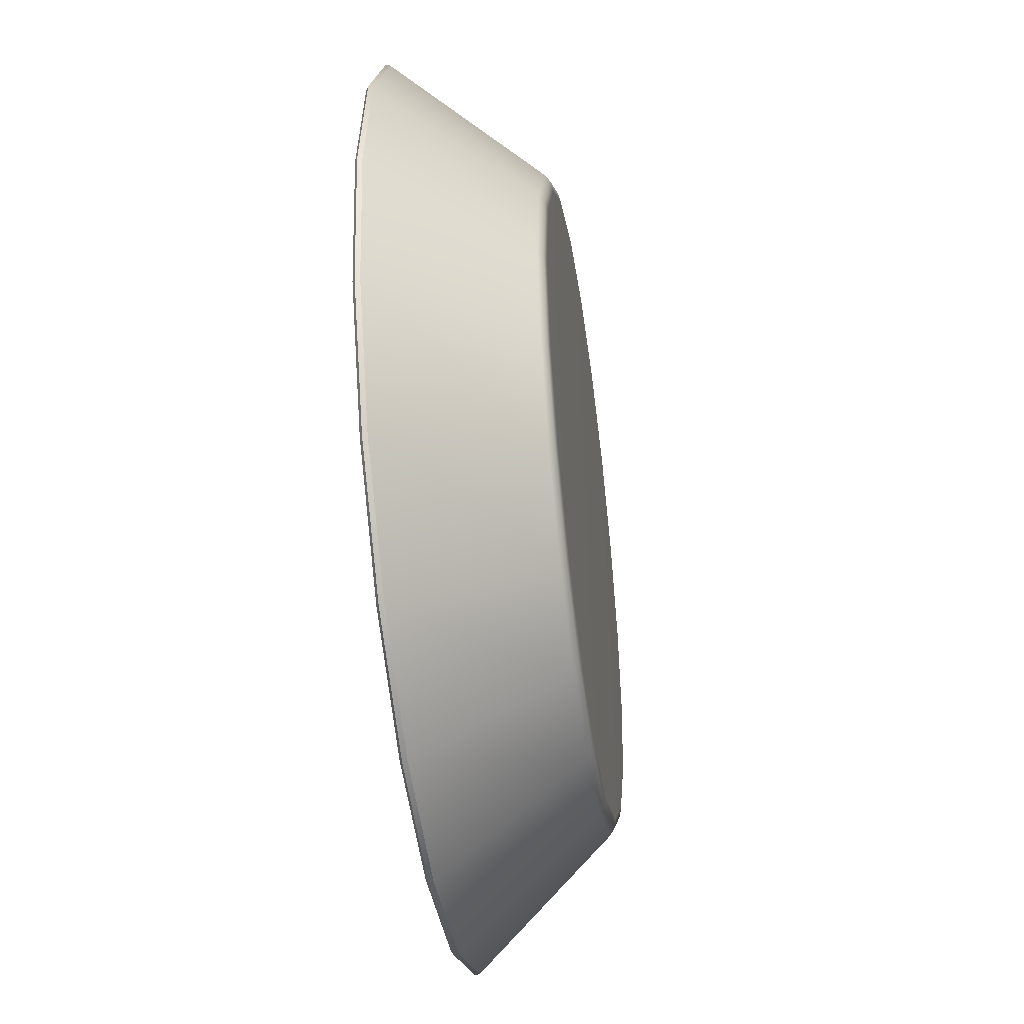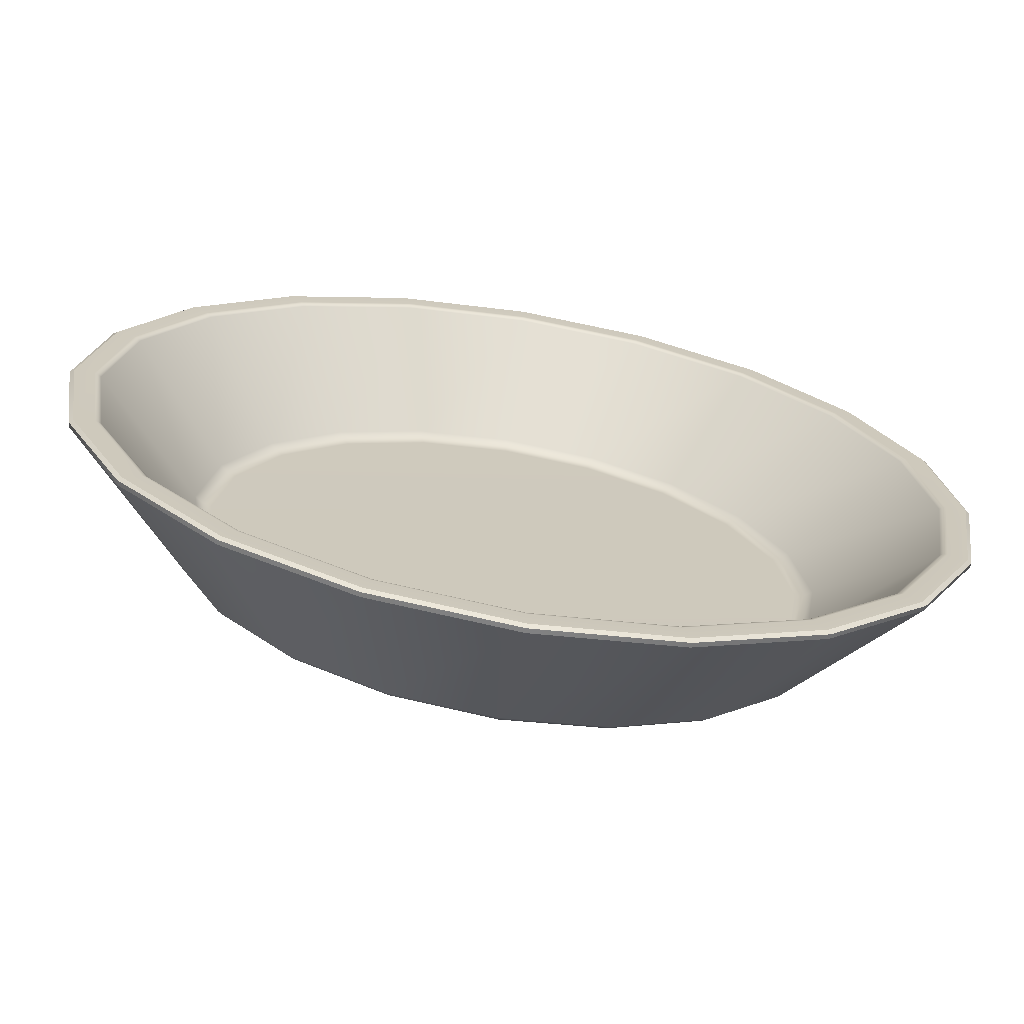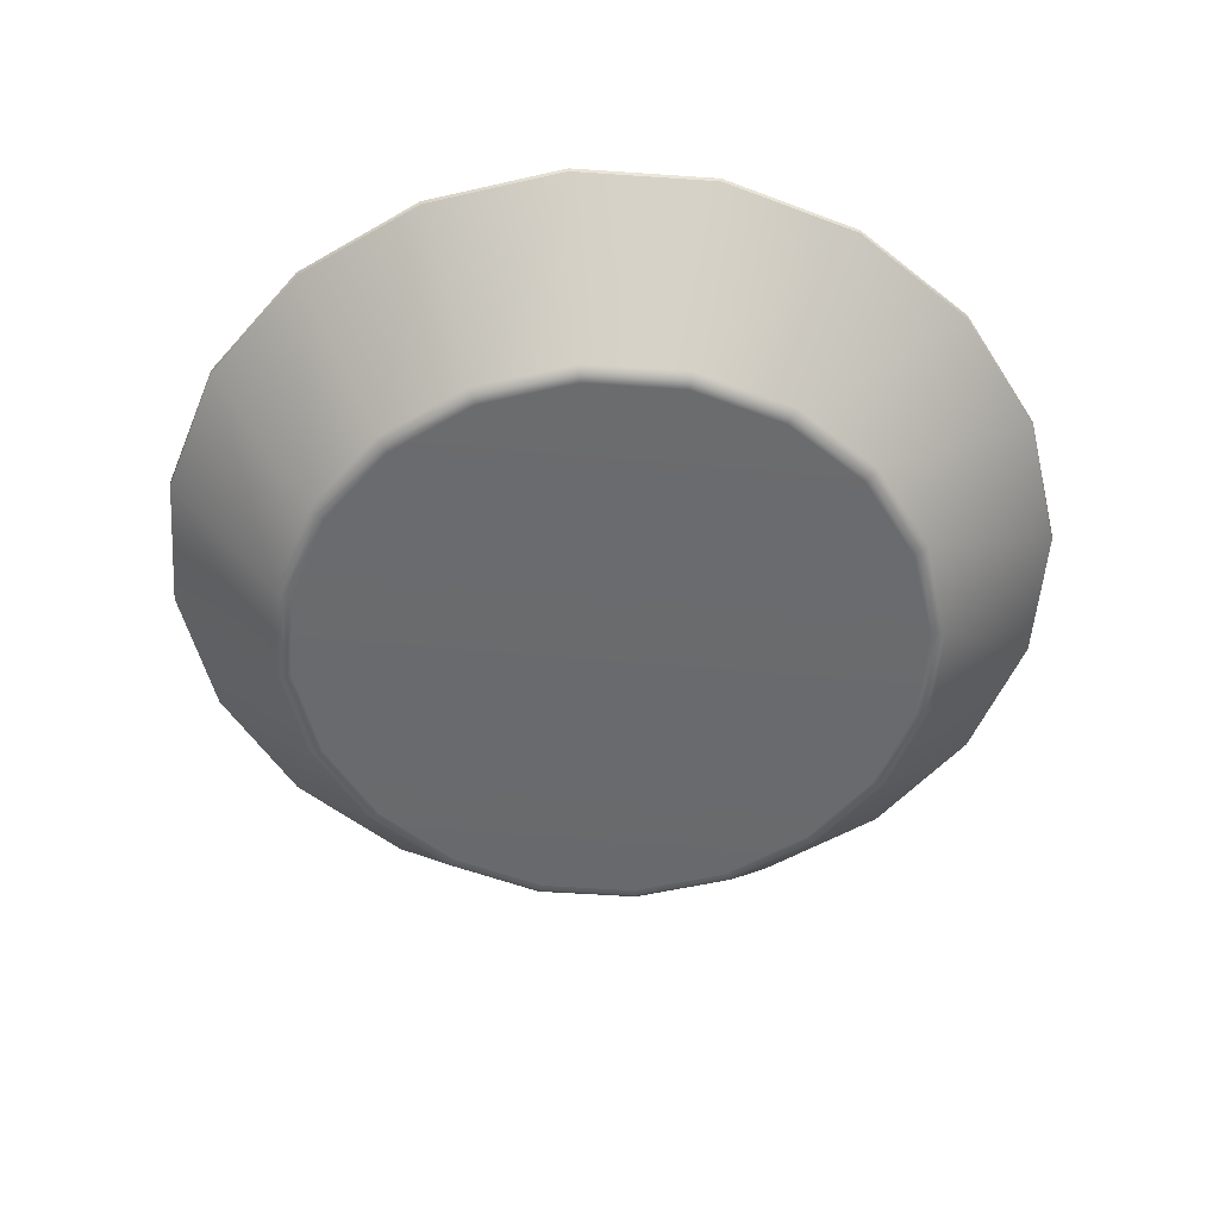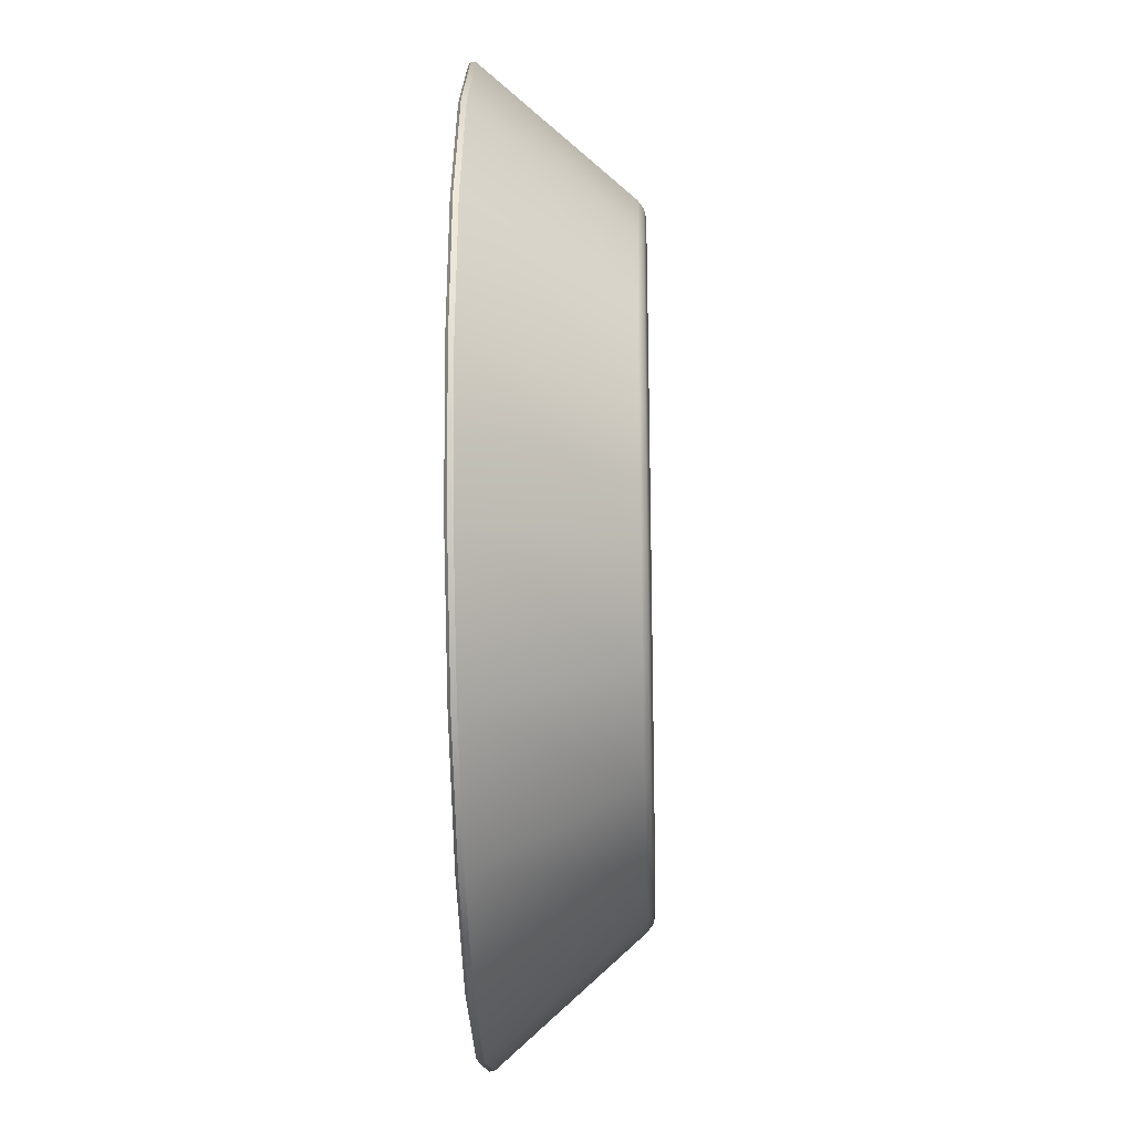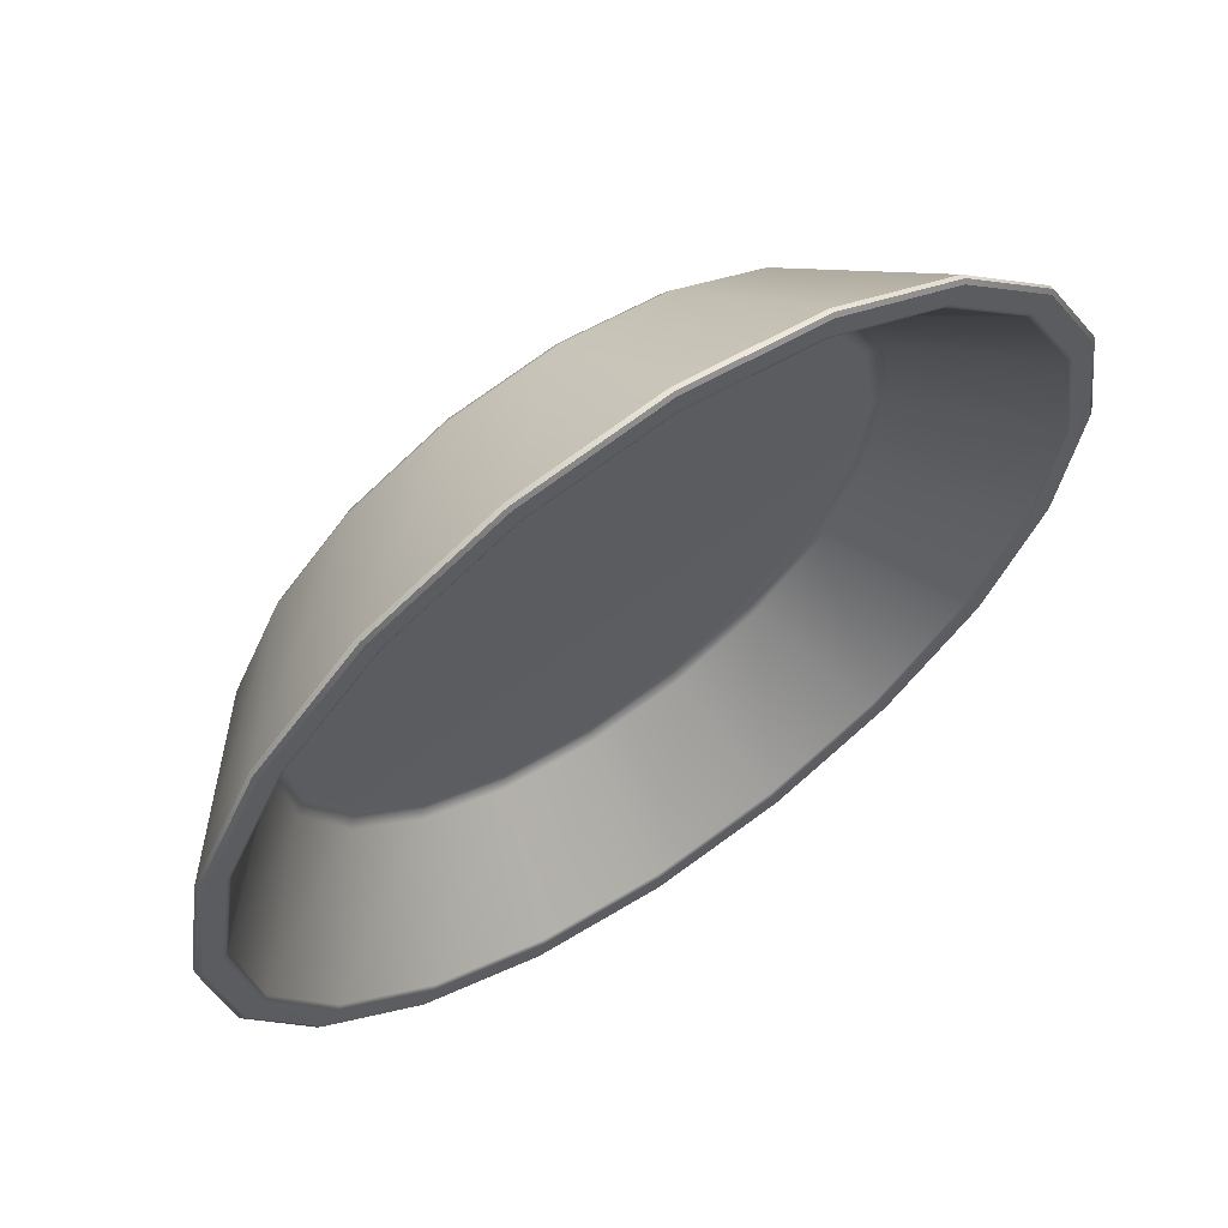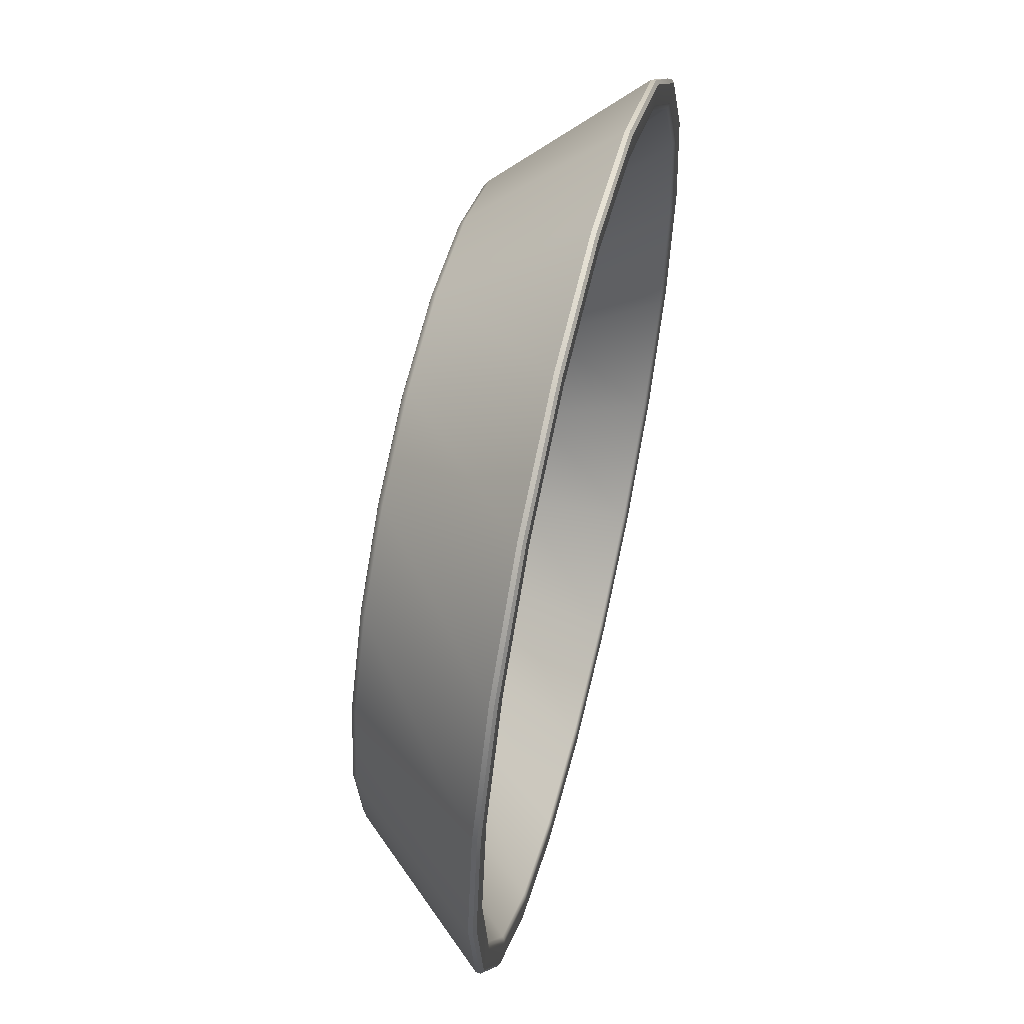
<metadata>
{"format":"obj","ext":"obj","renderer":"f3d","projection":"perspective","resolution":1024,"background":"white","views":[{"elev":-45.3,"azim":-82.0,"up":"+Z"},{"elev":-68.8,"azim":170.5,"up":"+Z"},{"elev":-53.2,"azim":130.8,"up":"+Y"},{"elev":-22.3,"azim":-88.0,"up":"+Z"},{"elev":62.6,"azim":145.3,"up":"+Z"},{"elev":56.2,"azim":103.7,"up":"+Z"}]}
</metadata>
<code>
g default
v 0 0 0
v 0 0.8367 -1e-06
v 10.65 3.819 -3.462
v 10.75 3.755 -3.493
v 10.73 3.638 -3.488
v 11.2 3.819 -1e-06
v 11.3 3.755 -1e-06
v 11.29 3.638 -1e-06
v 9.063 3.819 -6.585
v 9.145 3.755 -6.644
v 9.131 3.638 -6.634
v 6.585 3.819 -9.063
v 6.644 3.755 -9.145
v 6.634 3.638 -9.131
v 3.462 3.819 -10.65
v 3.493 3.755 -10.75
v 3.488 3.638 -10.73
v 0 3.819 -11.2
v 0 3.755 -11.3
v 0 3.638 -11.29
v -3.462 3.819 -10.65
v -3.493 3.755 -10.75
v -3.488 3.638 -10.73
v -6.585 3.819 -9.063
v -6.644 3.755 -9.145
v -6.634 3.638 -9.131
v -9.063 3.819 -6.585
v -9.145 3.755 -6.644
v -9.131 3.638 -6.634
v -10.65 3.819 -3.462
v -10.75 3.755 -3.493
v -10.73 3.638 -3.488
v -11.2 3.819 -1e-06
v -11.3 3.755 -1e-06
v -11.29 3.638 -1e-06
v -10.65 3.819 3.462
v -10.75 3.755 3.493
v -10.73 3.638 3.488
v -9.063 3.819 6.585
v -9.145 3.755 6.644
v -9.131 3.638 6.634
v -6.585 3.819 9.063
v -6.644 3.755 9.145
v -6.634 3.638 9.131
v -3.462 3.819 10.65
v -3.493 3.755 10.75
v -3.488 3.638 10.73
v -0 3.819 11.2
v -0 3.755 11.3
v -0 3.638 11.29
v 3.462 3.819 10.65
v 3.493 3.755 10.75
v 3.488 3.638 10.73
v 6.585 3.819 9.063
v 6.644 3.755 9.145
v 6.634 3.638 9.131
v 9.063 3.819 6.585
v 9.145 3.755 6.644
v 9.131 3.638 6.634
v 10.65 3.819 3.462
v 10.75 3.755 3.493
v 10.73 3.638 3.488
v 10.02 3.749 -3.256
v 10.09 3.801 -3.279
v 10.18 3.819 -3.307
v 10.54 3.749 -5e-06
v 10.61 3.801 -5e-06
v 10.7 3.819 -5e-06
v 8.524 3.749 -6.193
v 8.586 3.801 -6.238
v 8.659 3.819 -6.291
v 6.193 3.749 -8.524
v 6.238 3.801 -8.586
v 6.291 3.819 -8.659
v 3.256 3.749 -10.02
v 3.279 3.801 -10.09
v 3.307 3.819 -10.18
v 0 3.749 -10.54
v 0 3.801 -10.61
v 0 3.819 -10.7
v -3.256 3.749 -10.02
v -3.279 3.801 -10.09
v -3.307 3.819 -10.18
v -6.193 3.749 -8.524
v -6.238 3.801 -8.586
v -6.291 3.819 -8.659
v -8.524 3.749 -6.193
v -8.586 3.801 -6.238
v -8.659 3.819 -6.291
v -10.02 3.749 -3.256
v -10.09 3.801 -3.279
v -10.18 3.819 -3.307
v -10.54 3.749 -0
v -10.61 3.801 -0
v -10.7 3.819 -0
v -10.02 3.749 3.256
v -10.09 3.801 3.279
v -10.18 3.819 3.307
v -8.524 3.749 6.193
v -8.586 3.801 6.238
v -8.659 3.819 6.291
v -6.193 3.749 8.524
v -6.238 3.801 8.586
v -6.291 3.819 8.659
v -3.256 3.749 10.02
v -3.279 3.801 10.09
v -3.307 3.819 10.18
v -1e-06 3.749 10.54
v -1e-06 3.801 10.61
v -1e-06 3.819 10.7
v 3.256 3.749 10.02
v 3.279 3.801 10.09
v 3.307 3.819 10.18
v 6.193 3.749 8.524
v 6.238 3.801 8.586
v 6.291 3.819 8.659
v 8.524 3.749 6.193
v 8.586 3.801 6.238
v 8.659 3.819 6.291
v 10.02 3.749 3.256
v 10.09 3.801 3.279
v 10.18 3.819 3.307
v 6.026 0.8367 -4.378
v 6.215 0.8837 -4.515
v 6.373 1.017 -4.631
v 7.084 0.8367 -2.302
v 7.306 0.8837 -2.374
v 7.492 1.017 -2.434
v 4.378 0.8367 -6.026
v 4.515 0.8837 -6.215
v 4.631 1.017 -6.373
v 2.302 0.8367 -7.084
v 2.374 0.8837 -7.306
v 2.434 1.017 -7.492
v 0 0.8367 -7.449
v 0 0.8837 -7.682
v 0 1.017 -7.878
v -2.302 0.8367 -7.084
v -2.374 0.8837 -7.306
v -2.434 1.017 -7.492
v -4.378 0.8367 -6.026
v -4.515 0.8837 -6.215
v -4.631 1.017 -6.373
v -6.026 0.8367 -4.378
v -6.215 0.8837 -4.515
v -6.373 1.017 -4.631
v -7.084 0.8367 -2.302
v -7.306 0.8837 -2.374
v -7.492 1.017 -2.434
v -7.449 0.8367 -1e-06
v -7.682 0.8837 -1e-06
v -7.878 1.017 -1e-06
v -7.084 0.8367 2.302
v -7.306 0.8837 2.374
v -7.492 1.017 2.434
v -6.026 0.8367 4.378
v -6.215 0.8837 4.515
v -6.373 1.017 4.631
v -4.378 0.8367 6.026
v -4.515 0.8837 6.215
v -4.631 1.017 6.373
v -2.302 0.8367 7.084
v -2.374 0.8837 7.306
v -2.434 1.017 7.492
v -1e-06 0.8367 7.449
v -1e-06 0.8837 7.682
v -1e-06 1.017 7.878
v 2.302 0.8367 7.084
v 2.374 0.8837 7.306
v 2.434 1.017 7.492
v 4.378 0.8367 6.026
v 4.515 0.8837 6.215
v 4.631 1.017 6.373
v 6.026 0.8367 4.378
v 6.215 0.8837 4.515
v 6.373 1.017 4.631
v 7.084 0.8367 2.302
v 7.306 0.8837 2.374
v 7.492 1.017 2.434
v 7.449 0.8367 -5e-06
v 7.682 0.8837 -5e-06
v 7.878 1.017 -5e-06
v 7.455 0 -2.422
v 7.662 0.04663 -2.49
v 7.832 0.1783 -2.545
v 6.341 0 -4.607
v 6.518 0.04663 -4.735
v 6.662 0.1783 -4.84
v 4.607 0 -6.341
v 4.735 0.04663 -6.518
v 4.84 0.1783 -6.662
v 2.422 0 -7.455
v 2.49 0.04663 -7.662
v 2.545 0.1783 -7.832
v -0 0 -7.838
v -0 0.04663 -8.056
v 0 0.1783 -8.235
v -2.422 0 -7.455
v -2.49 0.04663 -7.662
v -2.545 0.1783 -7.832
v -4.607 0 -6.341
v -4.735 0.04663 -6.518
v -4.84 0.1783 -6.662
v -6.341 0 -4.607
v -6.518 0.04663 -4.735
v -6.662 0.1783 -4.84
v -7.455 0 -2.422
v -7.662 0.04663 -2.49
v -7.832 0.1783 -2.545
v -7.838 0 -2e-06
v -8.056 0.04663 -2e-06
v -8.235 0.1783 -2e-06
v -7.455 0 2.422
v -7.662 0.04663 2.49
v -7.832 0.1783 2.545
v -6.341 0 4.607
v -6.518 0.04663 4.735
v -6.662 0.1783 4.84
v -4.607 0 6.341
v -4.735 0.04663 6.518
v -4.84 0.1783 6.662
v -2.422 0 7.455
v -2.49 0.04663 7.662
v -2.545 0.1783 7.832
v -0 0 7.838
v -0 0.04663 8.056
v -0 0.1783 8.235
v 2.422 0 7.455
v 2.49 0.04663 7.662
v 2.545 0.1783 7.832
v 4.607 0 6.341
v 4.735 0.04663 6.518
v 4.84 0.1783 6.662
v 6.341 0 4.607
v 6.518 0.04663 4.735
v 6.662 0.1783 4.84
v 7.455 0 2.422
v 7.662 0.04663 2.49
v 7.832 0.1783 2.545
v 7.838 0 -2e-06
v 8.056 0.04663 -2e-06
v 8.235 0.1783 -2e-06
g Pie_Tin:PieTin_Low_Poly
f 3 4 10 9
f 4 5 11 10
f 5 4 7 8
f 4 3 6 7
f 9 10 13 12
f 10 11 14 13
f 12 13 16 15
f 13 14 17 16
f 15 16 19 18
f 16 17 20 19
f 18 19 22 21
f 19 20 23 22
f 21 22 25 24
f 22 23 26 25
f 24 25 28 27
f 25 26 29 28
f 27 28 31 30
f 28 29 32 31
f 30 31 34 33
f 31 32 35 34
f 33 34 37 36
f 34 35 38 37
f 36 37 40 39
f 37 38 41 40
f 39 40 43 42
f 40 41 44 43
f 42 43 46 45
f 43 44 47 46
f 45 46 49 48
f 46 47 50 49
f 48 49 52 51
f 49 50 53 52
f 51 52 55 54
f 52 53 56 55
f 54 55 58 57
f 55 56 59 58
f 57 58 61 60
f 58 59 62 61
f 8 7 61 62
f 7 6 60 61
f 3 65 68 6
f 65 3 9 71
f 71 9 12 74
f 74 12 15 77
f 77 15 18 80
f 80 18 21 83
f 83 21 24 86
f 86 24 27 89
f 89 27 30 92
f 92 30 33 95
f 95 33 36 98
f 98 36 39 101
f 101 39 42 104
f 104 42 45 107
f 107 45 48 110
f 110 48 51 113
f 113 51 54 116
f 116 54 57 119
f 119 57 60 122
f 122 60 6 68
f 63 64 70 69
f 64 65 71 70
f 65 64 67 68
f 64 63 66 67
f 69 70 73 72
f 70 71 74 73
f 72 73 76 75
f 73 74 77 76
f 75 76 79 78
f 76 77 80 79
f 78 79 82 81
f 79 80 83 82
f 81 82 85 84
f 82 83 86 85
f 84 85 88 87
f 85 86 89 88
f 87 88 91 90
f 88 89 92 91
f 90 91 94 93
f 91 92 95 94
f 93 94 97 96
f 94 95 98 97
f 96 97 100 99
f 97 98 101 100
f 99 100 103 102
f 100 101 104 103
f 102 103 106 105
f 103 104 107 106
f 105 106 109 108
f 106 107 110 109
f 108 109 112 111
f 109 110 113 112
f 111 112 115 114
f 112 113 116 115
f 114 115 118 117
f 115 116 119 118
f 117 118 121 120
f 118 119 122 121
f 68 67 121 122
f 67 66 120 121
f 126 123 2 180
f 2 123 129 132
f 2 132 135 138
f 2 138 141 144
f 2 144 147 150
f 2 150 153 156
f 2 156 159 162
f 2 162 165 168
f 2 168 171 174
f 2 174 177 180
f 63 69 125 128
f 69 72 131 125
f 72 75 134 131
f 75 78 137 134
f 78 81 140 137
f 81 84 143 140
f 84 87 146 143
f 87 90 149 146
f 90 93 152 149
f 93 96 155 152
f 96 99 158 155
f 99 102 161 158
f 102 105 164 161
f 105 108 167 164
f 108 111 170 167
f 111 114 173 170
f 114 117 176 173
f 117 120 179 176
f 120 66 182 179
f 66 63 128 182
f 123 124 130 129
f 124 125 131 130
f 125 124 127 128
f 124 123 126 127
f 129 130 133 132
f 130 131 134 133
f 132 133 136 135
f 133 134 137 136
f 135 136 139 138
f 136 137 140 139
f 138 139 142 141
f 139 140 143 142
f 141 142 145 144
f 142 143 146 145
f 144 145 148 147
f 145 146 149 148
f 147 148 151 150
f 148 149 152 151
f 150 151 154 153
f 151 152 155 154
f 153 154 157 156
f 154 155 158 157
f 156 157 160 159
f 157 158 161 160
f 159 160 163 162
f 160 161 164 163
f 162 163 166 165
f 163 164 167 166
f 165 166 169 168
f 166 167 170 169
f 168 169 172 171
f 169 170 173 172
f 171 172 175 174
f 172 173 176 175
f 174 175 178 177
f 175 176 179 178
f 177 178 181 180
f 178 179 182 181
f 128 127 181 182
f 127 126 180 181
f 1 186 183 240
f 189 186 1 192
f 195 192 1 198
f 201 198 1 204
f 207 204 1 210
f 213 210 1 216
f 219 216 1 222
f 225 222 1 228
f 231 228 1 234
f 237 234 1 240
f 185 188 11 5
f 188 191 14 11
f 191 194 17 14
f 194 197 20 17
f 197 200 23 20
f 200 203 26 23
f 203 206 29 26
f 206 209 32 29
f 209 212 35 32
f 212 215 38 35
f 215 218 41 38
f 218 221 44 41
f 221 224 47 44
f 224 227 50 47
f 227 230 53 50
f 230 233 56 53
f 233 236 59 56
f 236 239 62 59
f 239 242 8 62
f 242 185 5 8
f 183 184 241 240
f 184 185 242 241
f 185 184 187 188
f 184 183 186 187
f 188 187 190 191
f 187 186 189 190
f 191 190 193 194
f 190 189 192 193
f 194 193 196 197
f 193 192 195 196
f 197 196 199 200
f 196 195 198 199
f 200 199 202 203
f 199 198 201 202
f 203 202 205 206
f 202 201 204 205
f 206 205 208 209
f 205 204 207 208
f 209 208 211 212
f 208 207 210 211
f 212 211 214 215
f 211 210 213 214
f 215 214 217 218
f 214 213 216 217
f 218 217 220 221
f 217 216 219 220
f 221 220 223 224
f 220 219 222 223
f 224 223 226 227
f 223 222 225 226
f 227 226 229 230
f 226 225 228 229
f 230 229 232 233
f 229 228 231 232
f 233 232 235 236
f 232 231 234 235
f 236 235 238 239
f 235 234 237 238
f 239 238 241 242
f 238 237 240 241

</code>
